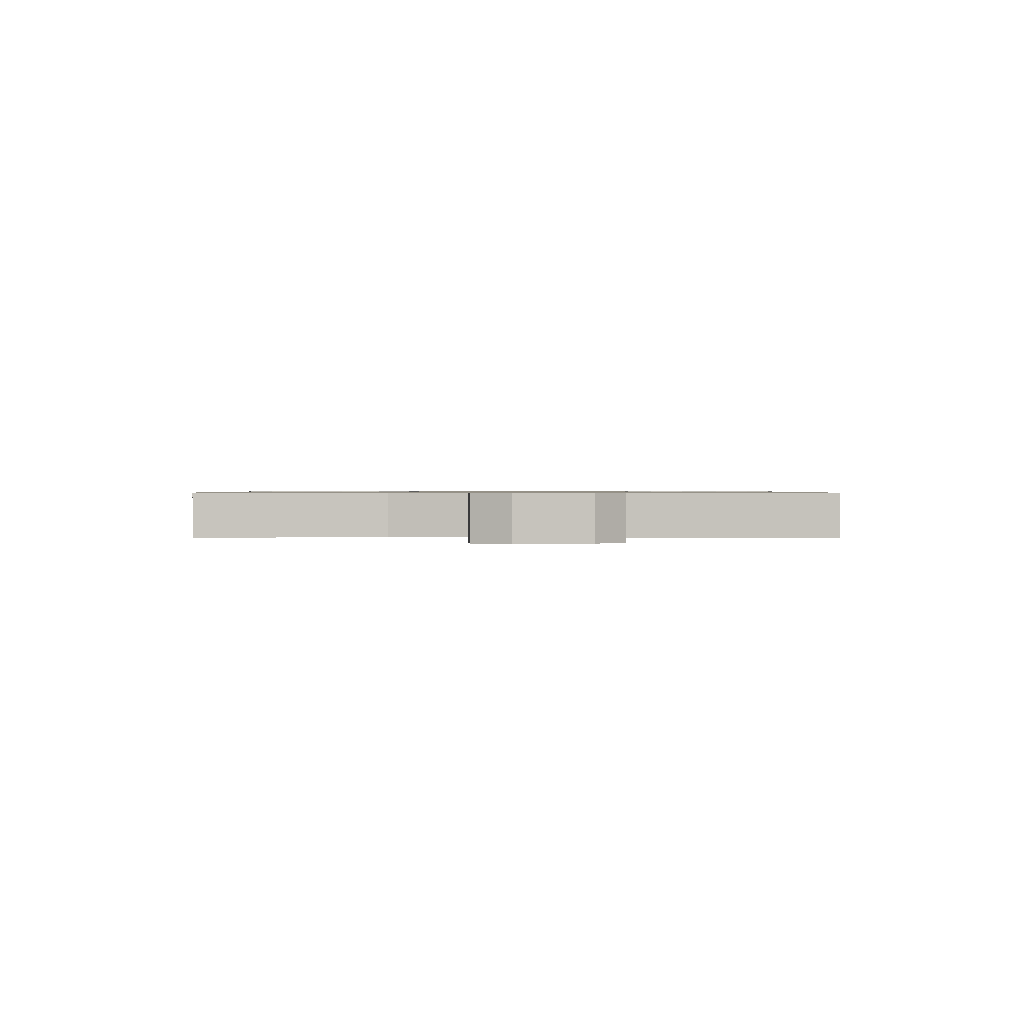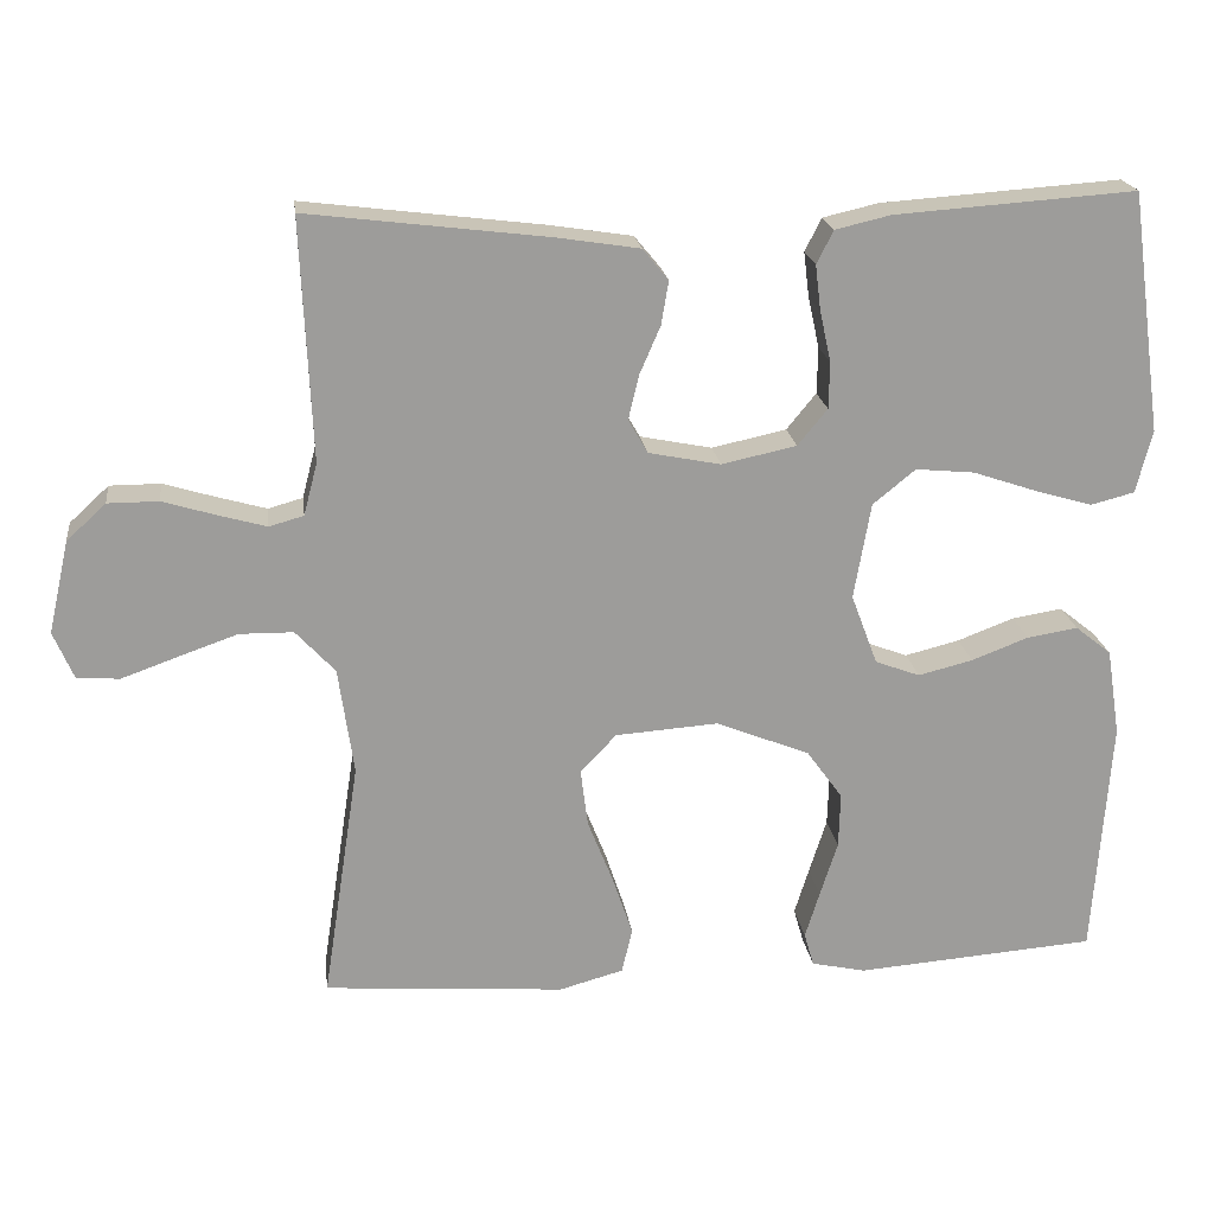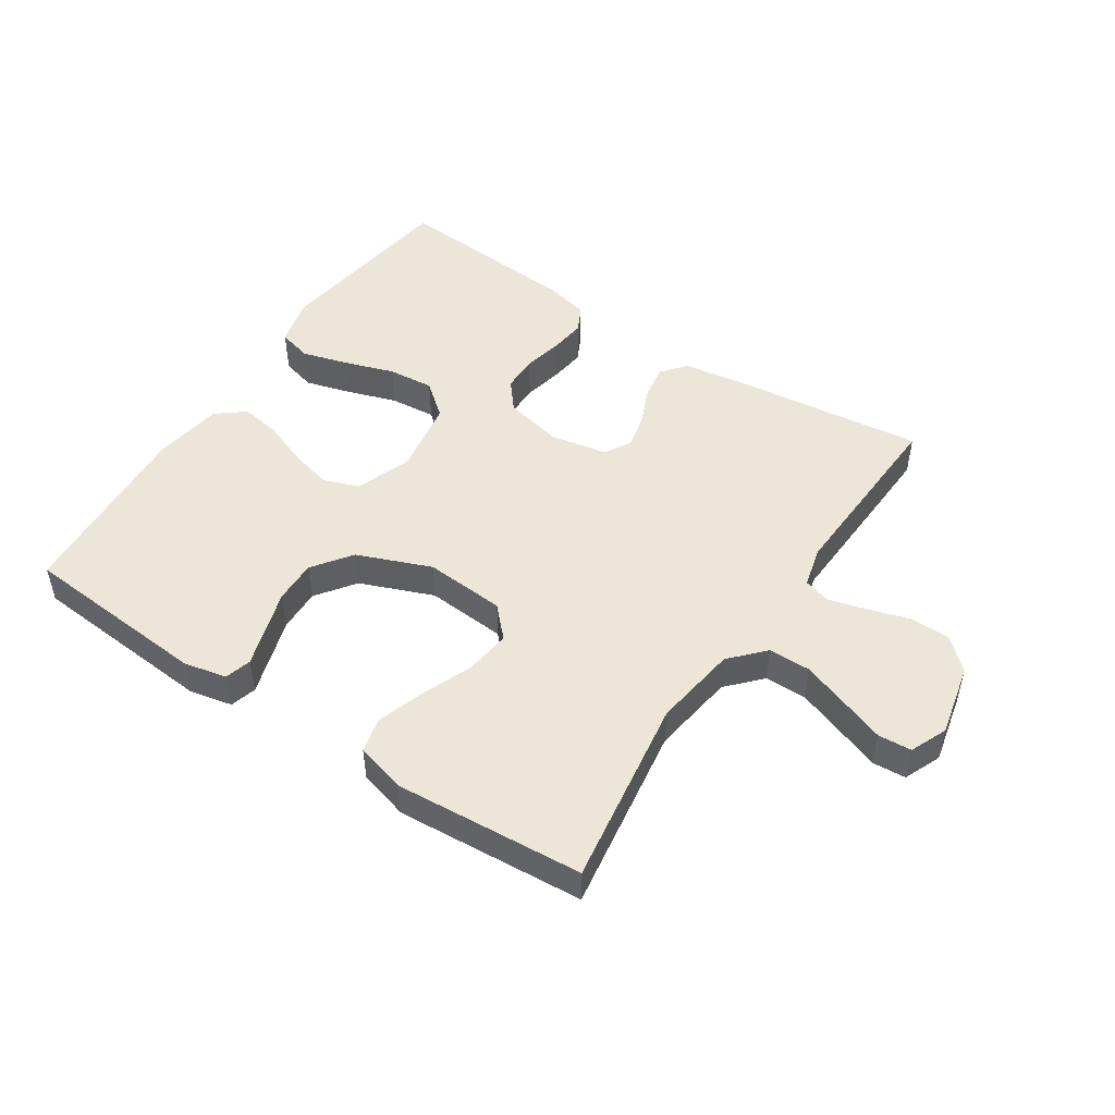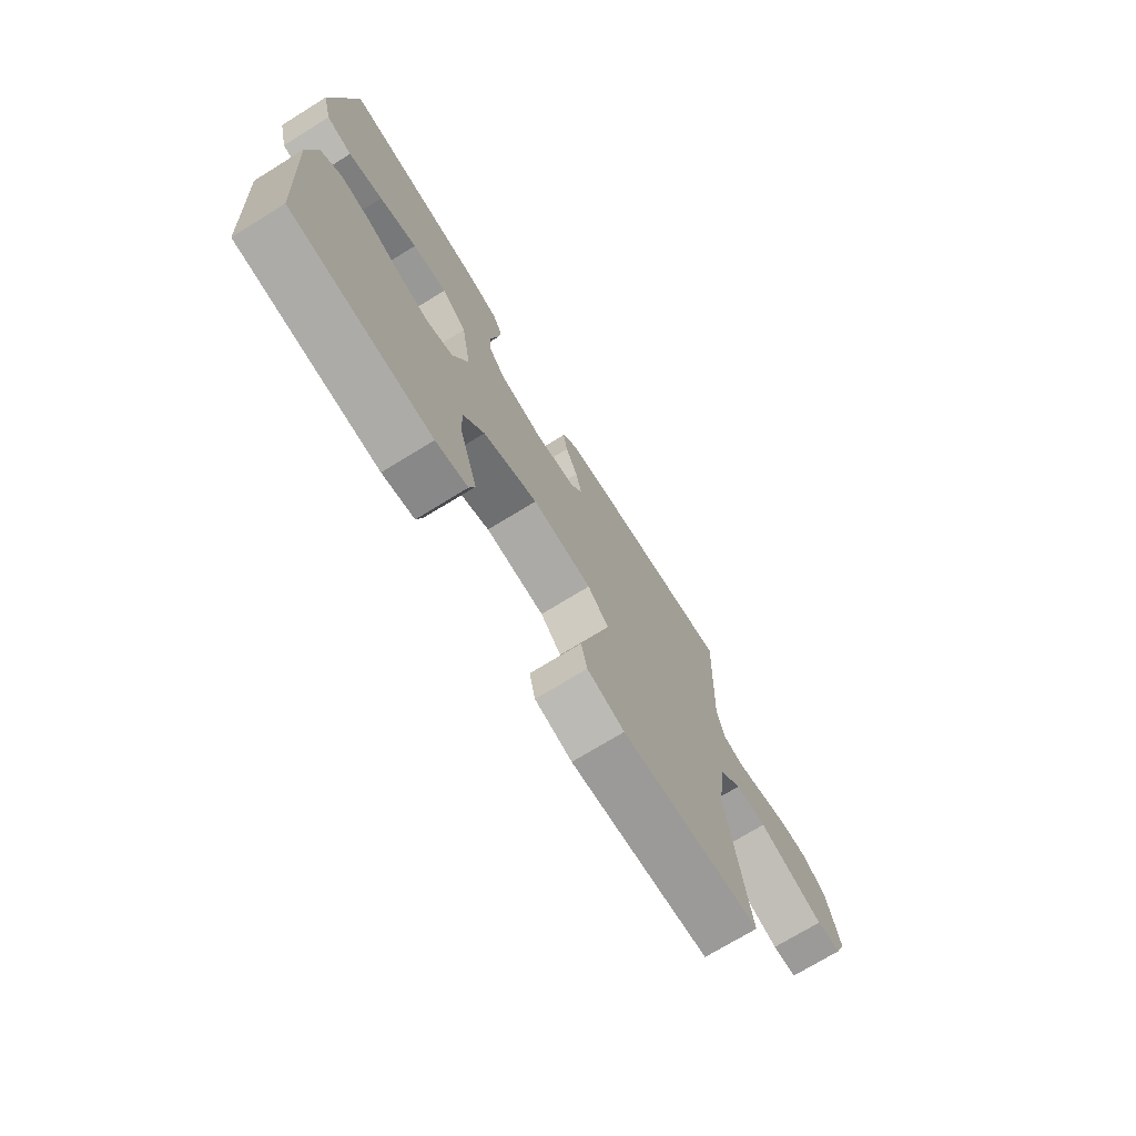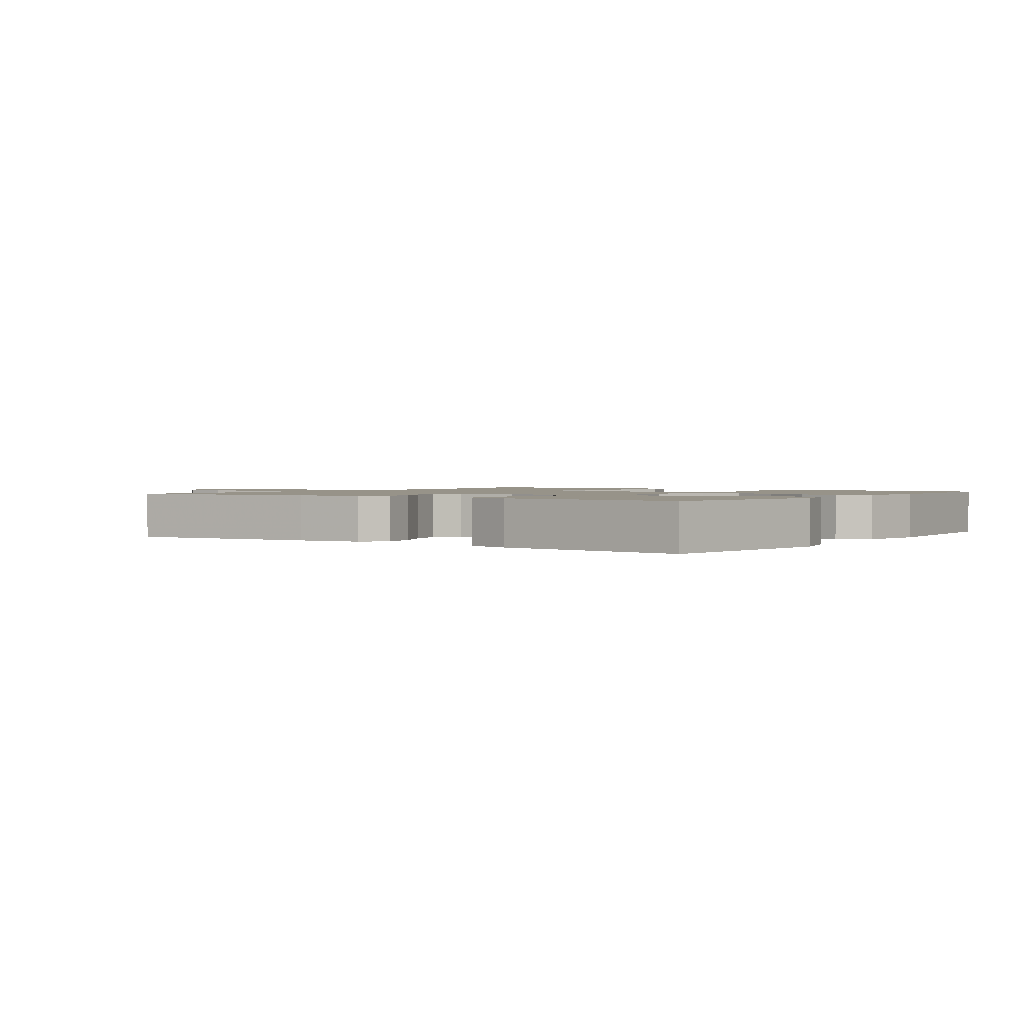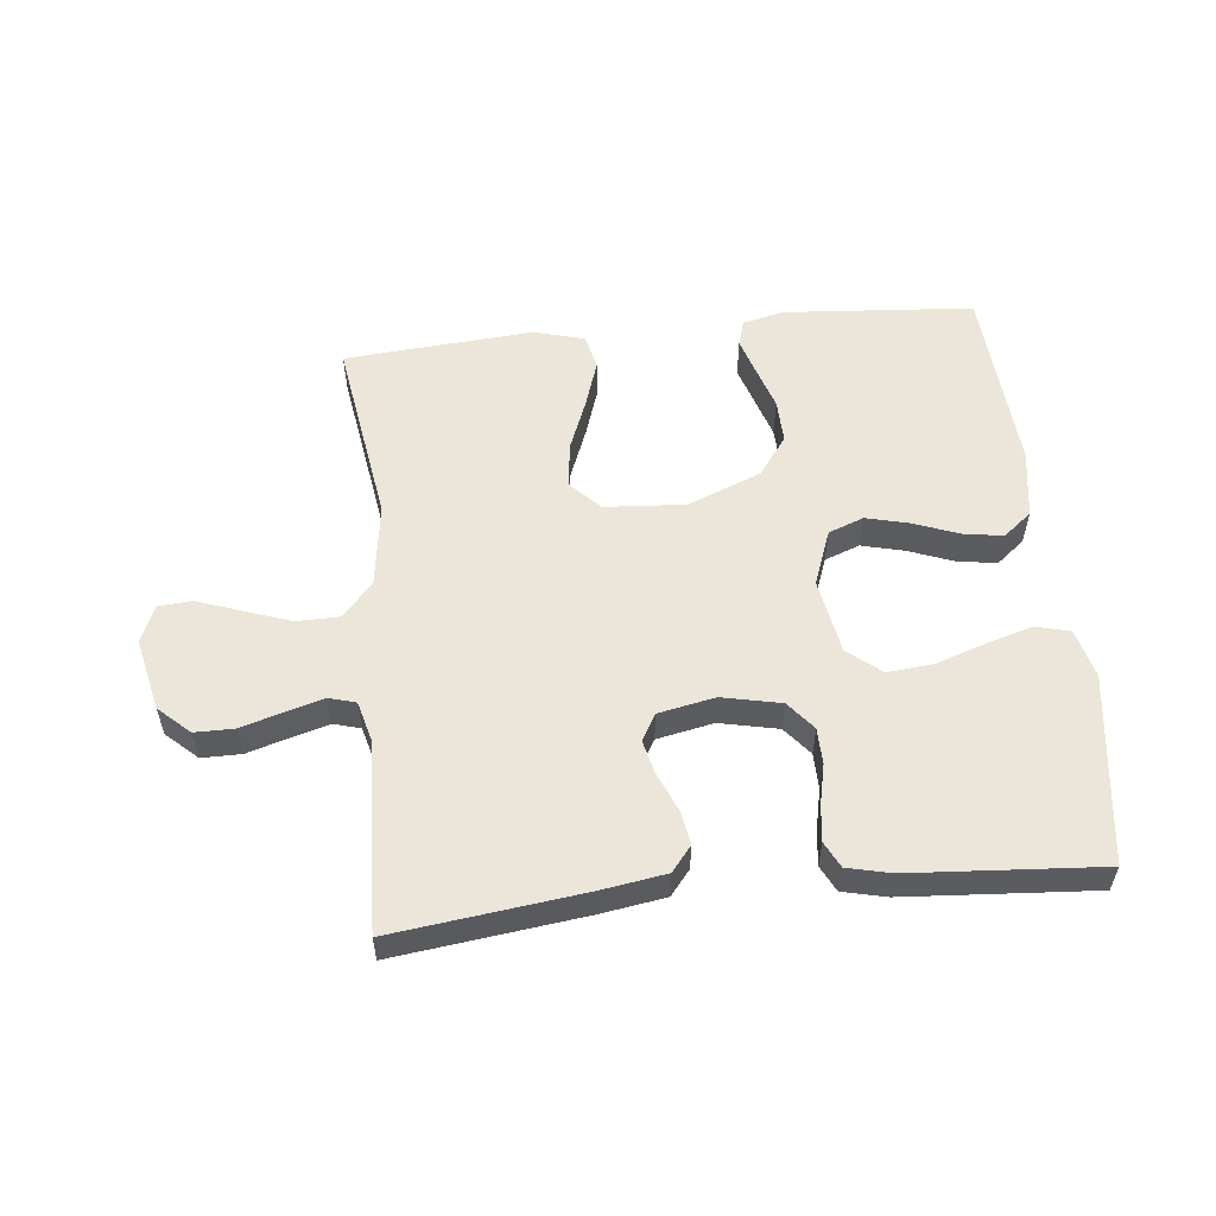
<metadata>
{"format":"obj","ext":"obj","renderer":"f3d","projection":"perspective","resolution":1024,"background":"white","views":[{"elev":0.8,"azim":-89.0,"up":"+Y"},{"elev":20.2,"azim":-7.4,"up":"+Z"},{"elev":49.3,"azim":-146.4,"up":"+Y"},{"elev":-72.9,"azim":121.6,"up":"+Z"},{"elev":1.5,"azim":35.4,"up":"+Y"},{"elev":55.8,"azim":-6.0,"up":"+Y"}]}
</metadata>
<code>
v -0.5 0.07 -0.5
v -0.454 0.07 -0.2
v -0.473 0.07 -0.066
v -0.522 0.07 -0.013
v -0.589 0.07 -0.012
v -0.663 0.07 -0.038
v -0.733 0.07 -0.063
v -0.786 0.07 -0.059
v -0.811 0.07 0
v -0.785 0.07 0.115
v -0.736 0.07 0.16
v -0.673 0.07 0.16
v -0.607 0.07 0.14
v -0.547 0.07 0.123
v -0.504 0.07 0.135
v -0.487 0.07 0.2
v -0.5 0.07 0.5
v -0.2 0.07 0.463
v -0.098 0.07 0.447
v -0.066 0.07 0.408
v -0.075 0.07 0.354
v -0.101 0.07 0.294
v -0.114 0.07 0.239
v -0.09 0.07 0.197
v 0 0.07 0.179
v 0.093 0.07 0.199
v 0.13 0.07 0.244
v 0.131 0.07 0.302
v 0.117 0.07 0.365
v 0.11 0.07 0.422
v 0.131 0.07 0.463
v 0.2 0.07 0.479
v 0.5 0.07 0.5
v 0.541 0.07 0.2
v 0.521 0.07 0.122
v 0.467 0.07 0.108
v 0.395 0.07 0.129
v 0.315 0.07 0.156
v 0.242 0.07 0.163
v 0.189 0.07 0.12
v 0.168 0.07 0
v 0.201 0.07 -0.088
v 0.257 0.07 -0.109
v 0.325 0.07 -0.092
v 0.396 0.07 -0.065
v 0.459 0.07 -0.055
v 0.504 0.07 -0.091
v 0.521 0.07 -0.2
v 0.5 0.07 -0.5
v 0.2 0.07 -0.523
v 0.132 0.07 -0.508
v 0.12 0.07 -0.466
v 0.138 0.07 -0.408
v 0.16 0.07 -0.339
v 0.162 0.07 -0.27
v 0.117 0.07 -0.208
v 0 0.07 -0.161
v -0.128 0.07 -0.17
v -0.173 0.07 -0.217
v -0.164 0.07 -0.289
v -0.132 0.07 -0.37
v -0.107 0.07 -0.445
v -0.12 0.07 -0.501
v -0.2 0.07 -0.523
v -0.5 0 -0.5
v -0.454 0 -0.2
v -0.473 0 -0.066
v -0.522 0 -0.013
v -0.589 0 -0.012
v -0.663 0 -0.038
v -0.733 0 -0.063
v -0.786 0 -0.059
v -0.811 0 0
v -0.785 0 0.115
v -0.736 0 0.16
v -0.673 0 0.16
v -0.607 0 0.14
v -0.547 0 0.123
v -0.504 0 0.135
v -0.487 0 0.2
v -0.5 0 0.5
v -0.2 0 0.463
v -0.098 0 0.447
v -0.066 0 0.408
v -0.075 0 0.354
v -0.101 0 0.294
v -0.114 0 0.239
v -0.09 0 0.197
v 0 0 0.179
v 0.093 0 0.199
v 0.13 0 0.244
v 0.131 0 0.302
v 0.117 0 0.365
v 0.11 0 0.422
v 0.131 0 0.463
v 0.2 0 0.479
v 0.5 0 0.5
v 0.541 0 0.2
v 0.521 0 0.122
v 0.467 0 0.108
v 0.395 0 0.129
v 0.315 0 0.156
v 0.242 0 0.163
v 0.189 0 0.12
v 0.168 0 0
v 0.201 0 -0.088
v 0.257 0 -0.109
v 0.325 0 -0.092
v 0.396 0 -0.065
v 0.459 0 -0.055
v 0.504 0 -0.091
v 0.521 0 -0.2
v 0.5 0 -0.5
v 0.2 0 -0.523
v 0.132 0 -0.508
v 0.12 0 -0.466
v 0.138 0 -0.408
v 0.16 0 -0.339
v 0.162 0 -0.27
v 0.117 0 -0.208
v 0 0 -0.161
v -0.128 0 -0.17
v -0.173 0 -0.217
v -0.164 0 -0.289
v -0.132 0 -0.37
v -0.107 0 -0.445
v -0.12 0 -0.501
v -0.2 0 -0.523
f 64 1 2
f 63 64 2
f 62 63 2
f 61 62 2
f 60 61 2
f 59 60 2 3
f 58 59 3 4
f 57 58 4
f 52 53 54
f 51 52 54
f 50 51 54
f 49 50 54
f 48 49 54
f 47 48 54
f 46 47 54
f 45 46 54
f 44 45 54
f 43 44 54 55
f 42 43 55 56
f 36 37 38
f 35 36 38
f 34 35 38
f 33 34 38
f 32 33 38
f 31 32 38
f 30 31 38
f 29 30 38
f 28 29 38
f 27 28 38 39
f 26 27 39 40
f 20 21 22
f 19 20 22
f 18 19 22
f 17 18 22
f 16 17 22
f 15 16 22 23
f 14 15 23 24
f 11 12 13
f 10 11 13
f 9 10 13
f 8 9 13
f 7 8 13
f 6 7 13
f 5 6 13 14
f 14 24 25
f 5 14 25
f 4 5 25
f 41 42 56 57
f 40 41 57
f 26 40 57
f 25 26 57
f 4 25 57
f 66 65 128
f 66 128 127
f 66 127 126
f 66 126 125
f 66 125 124
f 67 66 124 123
f 68 67 123 122
f 68 122 121
f 118 117 116
f 118 116 115
f 118 115 114
f 118 114 113
f 118 113 112
f 118 112 111
f 118 111 110
f 118 110 109
f 118 109 108
f 119 118 108 107
f 120 119 107 106
f 102 101 100
f 102 100 99
f 102 99 98
f 102 98 97
f 102 97 96
f 102 96 95
f 102 95 94
f 102 94 93
f 102 93 92
f 103 102 92 91
f 104 103 91 90
f 86 85 84
f 86 84 83
f 86 83 82
f 86 82 81
f 86 81 80
f 87 86 80 79
f 88 87 79 78
f 77 76 75
f 77 75 74
f 77 74 73
f 77 73 72
f 77 72 71
f 77 71 70
f 78 77 70 69
f 89 88 78
f 89 78 69
f 89 69 68
f 121 120 106 105
f 121 105 104
f 121 104 90
f 121 90 89
f 121 89 68
f 1 65 66 2
f 2 66 67 3
f 3 67 68 4
f 4 68 69 5
f 5 69 70 6
f 6 70 71 7
f 7 71 72 8
f 8 72 73 9
f 9 73 74 10
f 10 74 75 11
f 11 75 76 12
f 12 76 77 13
f 13 77 78 14
f 14 78 79 15
f 15 79 80 16
f 16 80 81 17
f 17 81 82 18
f 18 82 83 19
f 19 83 84 20
f 20 84 85 21
f 21 85 86 22
f 22 86 87 23
f 23 87 88 24
f 24 88 89 25
f 25 89 90 26
f 26 90 91 27
f 27 91 92 28
f 28 92 93 29
f 29 93 94 30
f 30 94 95 31
f 31 95 96 32
f 32 96 97 33
f 33 97 98 34
f 34 98 99 35
f 35 99 100 36
f 36 100 101 37
f 37 101 102 38
f 38 102 103 39
f 39 103 104 40
f 40 104 105 41
f 41 105 106 42
f 42 106 107 43
f 43 107 108 44
f 44 108 109 45
f 45 109 110 46
f 46 110 111 47
f 47 111 112 48
f 48 112 113 49
f 49 113 114 50
f 50 114 115 51
f 51 115 116 52
f 52 116 117 53
f 53 117 118 54
f 54 118 119 55
f 55 119 120 56
f 56 120 121 57
f 57 121 122 58
f 58 122 123 59
f 59 123 124 60
f 60 124 125 61
f 61 125 126 62
f 62 126 127 63
f 63 127 128 64
f 64 128 65 1

</code>
